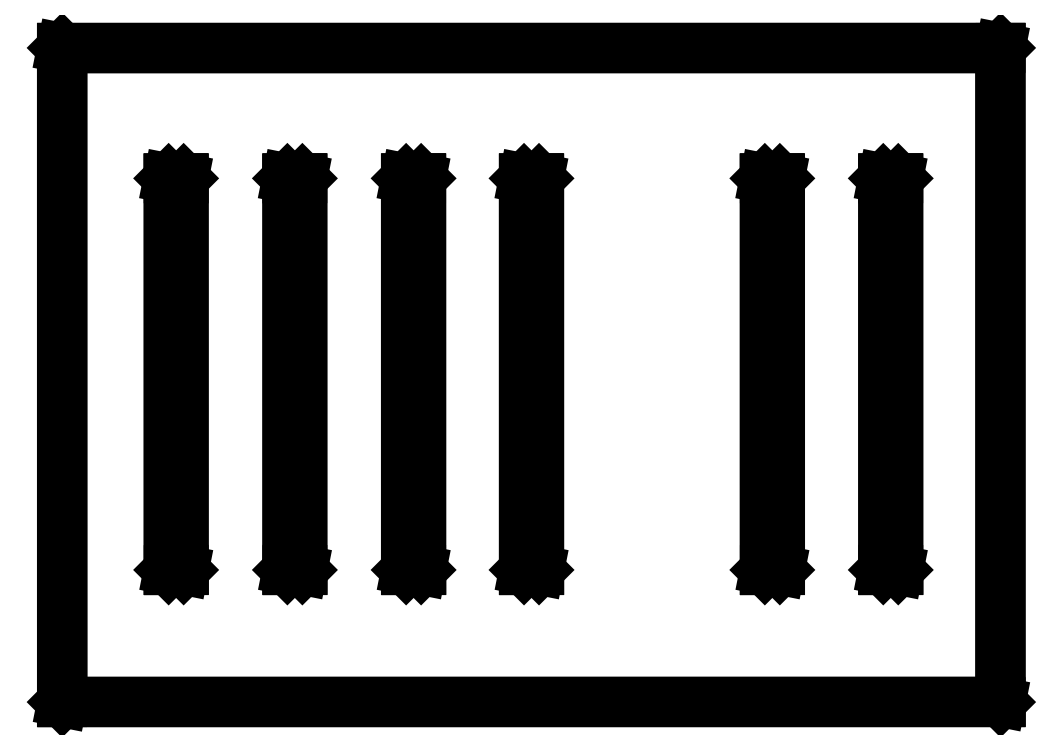
<metadata>
{"format":"dxf","ext":"dxf","renderer":"ezdxf+matplotlib","layout":"modelspace","background":"white","min_lineweight":24,"dpi":150}
</metadata>
<code>
0
SECTION
2
ENTITIES
0
LINE
8
BLACK
10
93.62
20
-65.23
11
93.65
21
-65.26
0
LINE
8
BLACK
10
93.65
20
-65.26
11
93.65
21
-124.7
0
LINE
8
BLACK
10
93.65
20
-124.7
11
93.65
21
-124.7
0
LINE
8
BLACK
10
93.65
20
-124.7
11
93.62
21
-124.8
0
LINE
8
BLACK
10
93.62
20
-124.8
11
91.36
21
-124.8
0
LINE
8
BLACK
10
91.36
20
-124.8
11
91.34
21
-124.8
0
LINE
8
BLACK
10
91.34
20
-124.8
11
91.31
21
-124.7
0
LINE
8
BLACK
10
91.31
20
-124.7
11
91.31
21
-65.28
0
LINE
8
BLACK
10
91.31
20
-65.28
11
91.31
21
-65.26
0
LINE
8
BLACK
10
91.31
20
-65.26
11
91.34
21
-65.23
0
LINE
8
BLACK
10
91.34
20
-65.23
11
93.6
21
-65.23
0
LINE
8
BLACK
10
93.6
20
-65.23
11
93.62
21
-65.23
0
LINE
8
BLACK
10
91.41
20
-65.33
11
91.41
21
-124.7
0
LINE
8
BLACK
10
91.41
20
-124.7
11
93.55
21
-124.7
0
LINE
8
BLACK
10
93.55
20
-124.7
11
93.55
21
-65.32
0
LINE
8
BLACK
10
93.55
20
-65.32
11
91.41
21
-65.33
0
LINE
8
BLACK
10
111.7
20
-65.23
11
111.7
21
-65.26
0
LINE
8
BLACK
10
111.7
20
-65.26
11
111.7
21
-124.7
0
LINE
8
BLACK
10
111.7
20
-124.7
11
111.7
21
-124.7
0
LINE
8
BLACK
10
111.7
20
-124.7
11
111.7
21
-124.8
0
LINE
8
BLACK
10
111.7
20
-124.8
11
109.4
21
-124.8
0
LINE
8
BLACK
10
109.4
20
-124.8
11
109.4
21
-124.8
0
LINE
8
BLACK
10
109.4
20
-124.8
11
109.3
21
-124.7
0
LINE
8
BLACK
10
109.3
20
-124.7
11
109.3
21
-65.28
0
LINE
8
BLACK
10
109.3
20
-65.28
11
109.3
21
-65.26
0
LINE
8
BLACK
10
109.3
20
-65.26
11
109.4
21
-65.23
0
LINE
8
BLACK
10
109.4
20
-65.23
11
111.6
21
-65.23
0
LINE
8
BLACK
10
111.6
20
-65.23
11
111.7
21
-65.23
0
LINE
8
BLACK
10
109.4
20
-65.33
11
109.4
21
-124.7
0
LINE
8
BLACK
10
109.4
20
-124.7
11
111.6
21
-124.7
0
LINE
8
BLACK
10
111.6
20
-124.7
11
111.6
21
-65.32
0
LINE
8
BLACK
10
111.6
20
-65.32
11
109.4
21
-65.33
0
LINE
8
BLACK
10
129.7
20
-65.23
11
129.7
21
-65.26
0
LINE
8
BLACK
10
129.7
20
-65.26
11
129.7
21
-124.7
0
LINE
8
BLACK
10
129.7
20
-124.7
11
129.7
21
-124.7
0
LINE
8
BLACK
10
129.7
20
-124.7
11
129.7
21
-124.8
0
LINE
8
BLACK
10
129.7
20
-124.8
11
127.4
21
-124.8
0
LINE
8
BLACK
10
127.4
20
-124.8
11
127.4
21
-124.8
0
LINE
8
BLACK
10
127.4
20
-124.8
11
127.4
21
-124.7
0
LINE
8
BLACK
10
127.4
20
-124.7
11
127.4
21
-65.28
0
LINE
8
BLACK
10
127.4
20
-65.28
11
127.4
21
-65.26
0
LINE
8
BLACK
10
127.4
20
-65.26
11
127.4
21
-65.23
0
LINE
8
BLACK
10
127.4
20
-65.23
11
129.7
21
-65.23
0
LINE
8
BLACK
10
129.7
20
-65.23
11
129.7
21
-65.23
0
LINE
8
BLACK
10
127.5
20
-65.33
11
127.5
21
-124.7
0
LINE
8
BLACK
10
127.5
20
-124.7
11
129.6
21
-124.7
0
LINE
8
BLACK
10
129.6
20
-124.7
11
129.6
21
-65.32
0
LINE
8
BLACK
10
129.6
20
-65.32
11
127.5
21
-65.33
0
LINE
8
BLACK
10
147.6
20
-65.23
11
147.6
21
-65.26
0
LINE
8
BLACK
10
147.6
20
-65.26
11
147.6
21
-124.7
0
LINE
8
BLACK
10
147.6
20
-124.7
11
147.6
21
-124.7
0
LINE
8
BLACK
10
147.6
20
-124.7
11
147.6
21
-124.8
0
LINE
8
BLACK
10
147.6
20
-124.8
11
145.3
21
-124.8
0
LINE
8
BLACK
10
145.3
20
-124.8
11
145.3
21
-124.8
0
LINE
8
BLACK
10
145.3
20
-124.8
11
145.3
21
-124.7
0
LINE
8
BLACK
10
145.3
20
-124.7
11
145.3
21
-65.28
0
LINE
8
BLACK
10
145.3
20
-65.28
11
145.3
21
-65.26
0
LINE
8
BLACK
10
145.3
20
-65.26
11
145.3
21
-65.23
0
LINE
8
BLACK
10
145.3
20
-65.23
11
147.6
21
-65.23
0
LINE
8
BLACK
10
147.6
20
-65.23
11
147.6
21
-65.23
0
LINE
8
BLACK
10
145.4
20
-65.33
11
145.4
21
-124.7
0
LINE
8
BLACK
10
145.4
20
-124.7
11
147.5
21
-124.7
0
LINE
8
BLACK
10
147.5
20
-124.7
11
147.5
21
-65.32
0
LINE
8
BLACK
10
147.5
20
-65.32
11
145.4
21
-65.33
0
LINE
8
BLACK
10
184.2
20
-65.23
11
184.2
21
-65.26
0
LINE
8
BLACK
10
184.2
20
-65.26
11
184.2
21
-124.7
0
LINE
8
BLACK
10
184.2
20
-124.7
11
184.2
21
-124.7
0
LINE
8
BLACK
10
184.2
20
-124.7
11
184.2
21
-124.8
0
LINE
8
BLACK
10
184.2
20
-124.8
11
181.9
21
-124.8
0
LINE
8
BLACK
10
181.9
20
-124.8
11
181.9
21
-124.8
0
LINE
8
BLACK
10
181.9
20
-124.8
11
181.9
21
-124.7
0
LINE
8
BLACK
10
181.9
20
-124.7
11
181.9
21
-65.28
0
LINE
8
BLACK
10
181.9
20
-65.28
11
181.9
21
-65.26
0
LINE
8
BLACK
10
181.9
20
-65.26
11
181.9
21
-65.23
0
LINE
8
BLACK
10
181.9
20
-65.23
11
184.2
21
-65.23
0
LINE
8
BLACK
10
184.2
20
-65.23
11
184.2
21
-65.23
0
LINE
8
BLACK
10
182
20
-65.33
11
182
21
-124.7
0
LINE
8
BLACK
10
182
20
-124.7
11
184.1
21
-124.7
0
LINE
8
BLACK
10
184.1
20
-124.7
11
184.1
21
-65.32
0
LINE
8
BLACK
10
184.1
20
-65.32
11
182
21
-65.33
0
LINE
8
BLACK
10
202.2
20
-65.23
11
202.2
21
-65.26
0
LINE
8
BLACK
10
202.2
20
-65.26
11
202.2
21
-124.7
0
LINE
8
BLACK
10
202.2
20
-124.7
11
202.2
21
-124.7
0
LINE
8
BLACK
10
202.2
20
-124.7
11
202.2
21
-124.8
0
LINE
8
BLACK
10
202.2
20
-124.8
11
199.9
21
-124.8
0
LINE
8
BLACK
10
199.9
20
-124.8
11
199.9
21
-124.8
0
LINE
8
BLACK
10
199.9
20
-124.8
11
199.9
21
-124.7
0
LINE
8
BLACK
10
199.9
20
-124.7
11
199.8
21
-65.28
0
LINE
8
BLACK
10
199.8
20
-65.28
11
199.9
21
-65.26
0
LINE
8
BLACK
10
199.9
20
-65.26
11
199.9
21
-65.23
0
LINE
8
BLACK
10
199.9
20
-65.23
11
202.1
21
-65.23
0
LINE
8
BLACK
10
202.1
20
-65.23
11
202.2
21
-65.23
0
LINE
8
BLACK
10
199.9
20
-65.33
11
199.9
21
-124.7
0
LINE
8
BLACK
10
199.9
20
-124.7
11
202.1
21
-124.7
0
LINE
8
BLACK
10
202.1
20
-124.7
11
202.1
21
-65.32
0
LINE
8
BLACK
10
202.1
20
-65.32
11
199.9
21
-65.33
0
LINE
8
BLACK
10
217.7
20
-45.42
11
217.7
21
-45.45
0
LINE
8
BLACK
10
217.7
20
-45.45
11
217.7
21
-144.8
0
LINE
8
BLACK
10
217.7
20
-144.8
11
217.7
21
-144.8
0
LINE
8
BLACK
10
217.7
20
-144.8
11
217.7
21
-144.8
0
LINE
8
BLACK
10
217.7
20
-144.8
11
75.18
21
-144.8
0
LINE
8
BLACK
10
75.18
20
-144.8
11
75.16
21
-144.8
0
LINE
8
BLACK
10
75.16
20
-144.8
11
75.14
21
-144.8
0
LINE
8
BLACK
10
75.14
20
-144.8
11
75.13
21
-45.47
0
LINE
8
BLACK
10
75.13
20
-45.47
11
75.14
21
-45.45
0
LINE
8
BLACK
10
75.14
20
-45.45
11
75.16
21
-45.42
0
LINE
8
BLACK
10
75.16
20
-45.42
11
217.7
21
-45.42
0
LINE
8
BLACK
10
217.7
20
-45.42
11
217.7
21
-45.42
0
LINE
8
BLACK
10
75.23
20
-45.52
11
75.23
21
-144.7
0
LINE
8
BLACK
10
75.23
20
-144.7
11
217.6
21
-144.7
0
LINE
8
BLACK
10
217.6
20
-144.7
11
217.6
21
-45.51
0
LINE
8
BLACK
10
217.6
20
-45.51
11
75.23
21
-45.52
0
ENDSEC
0
EOF

</code>
